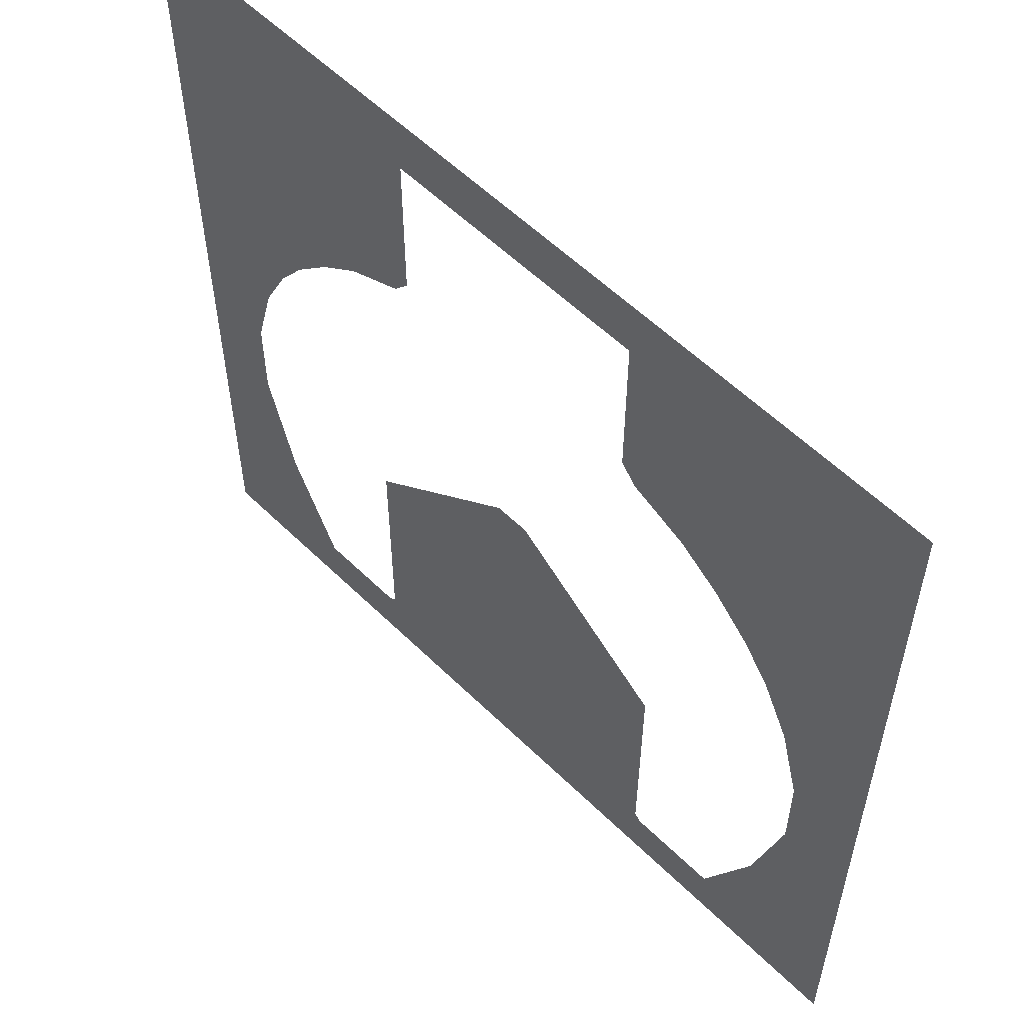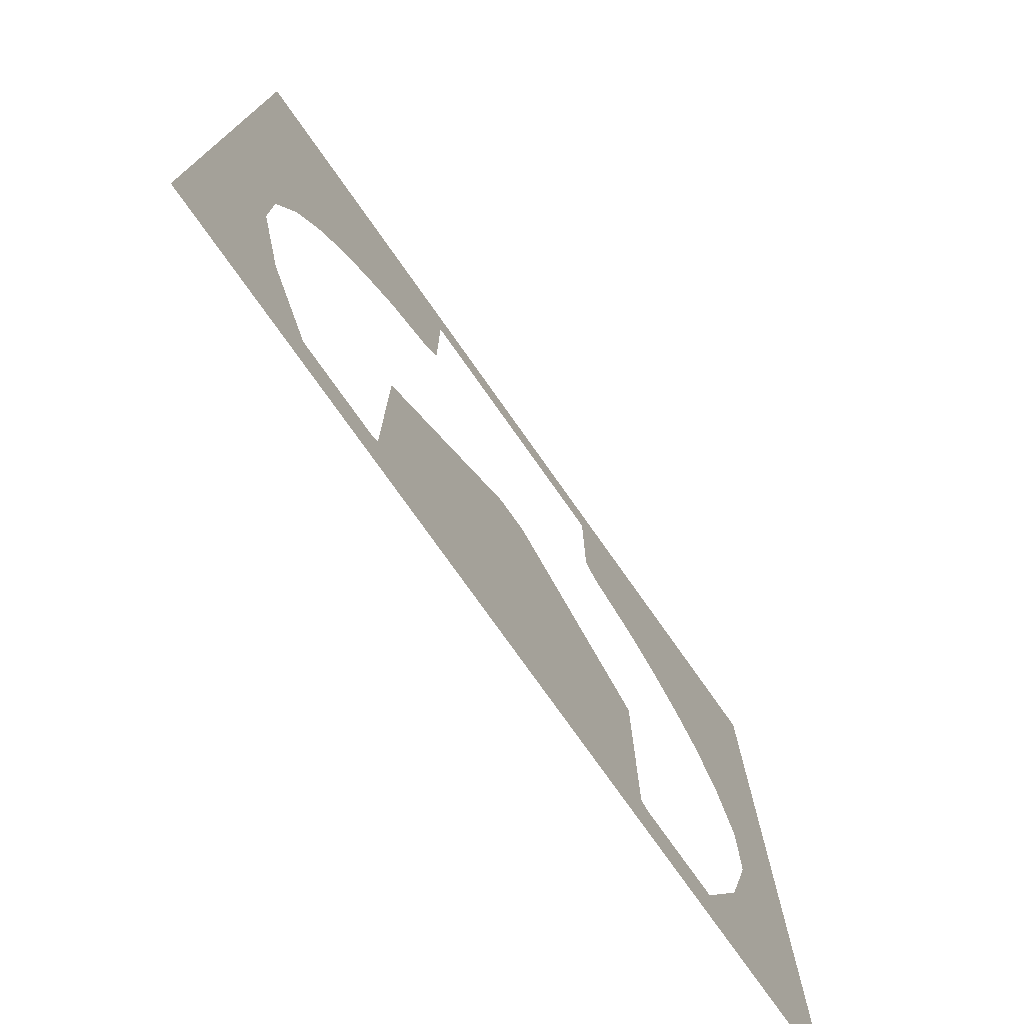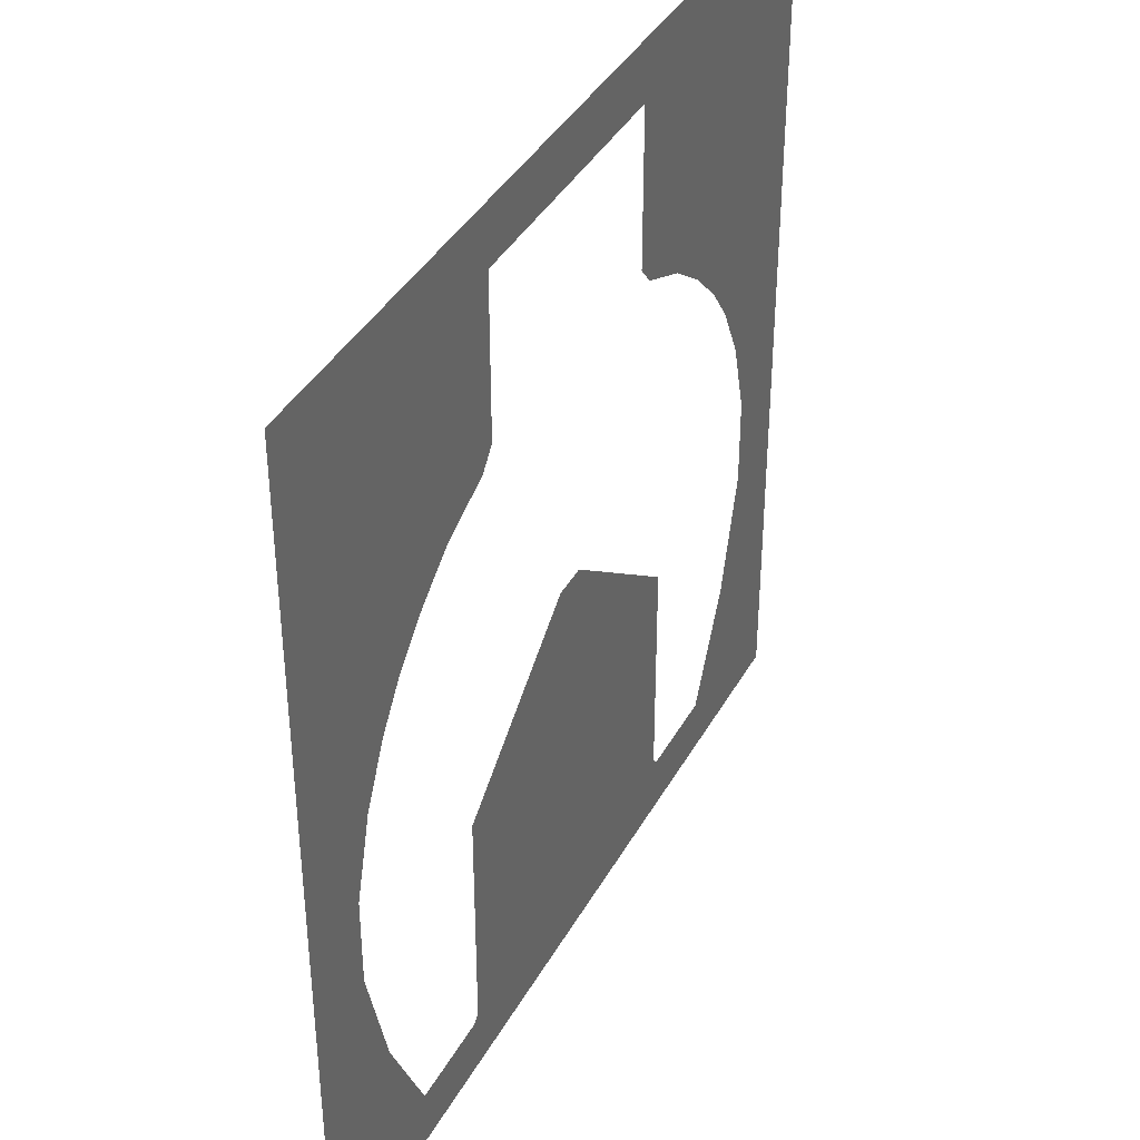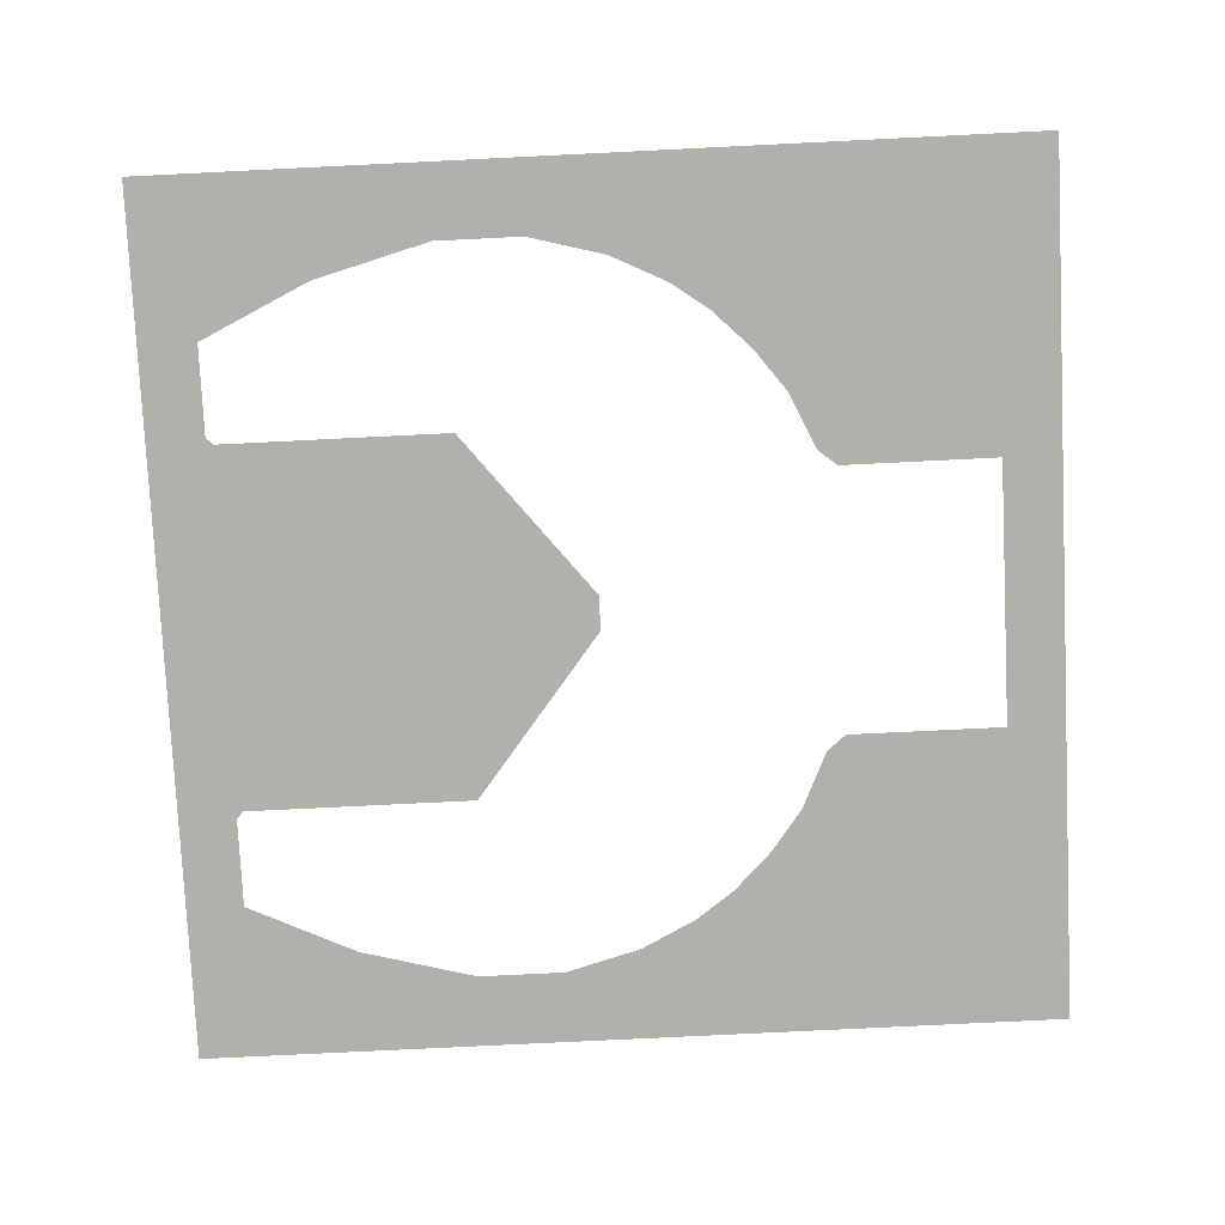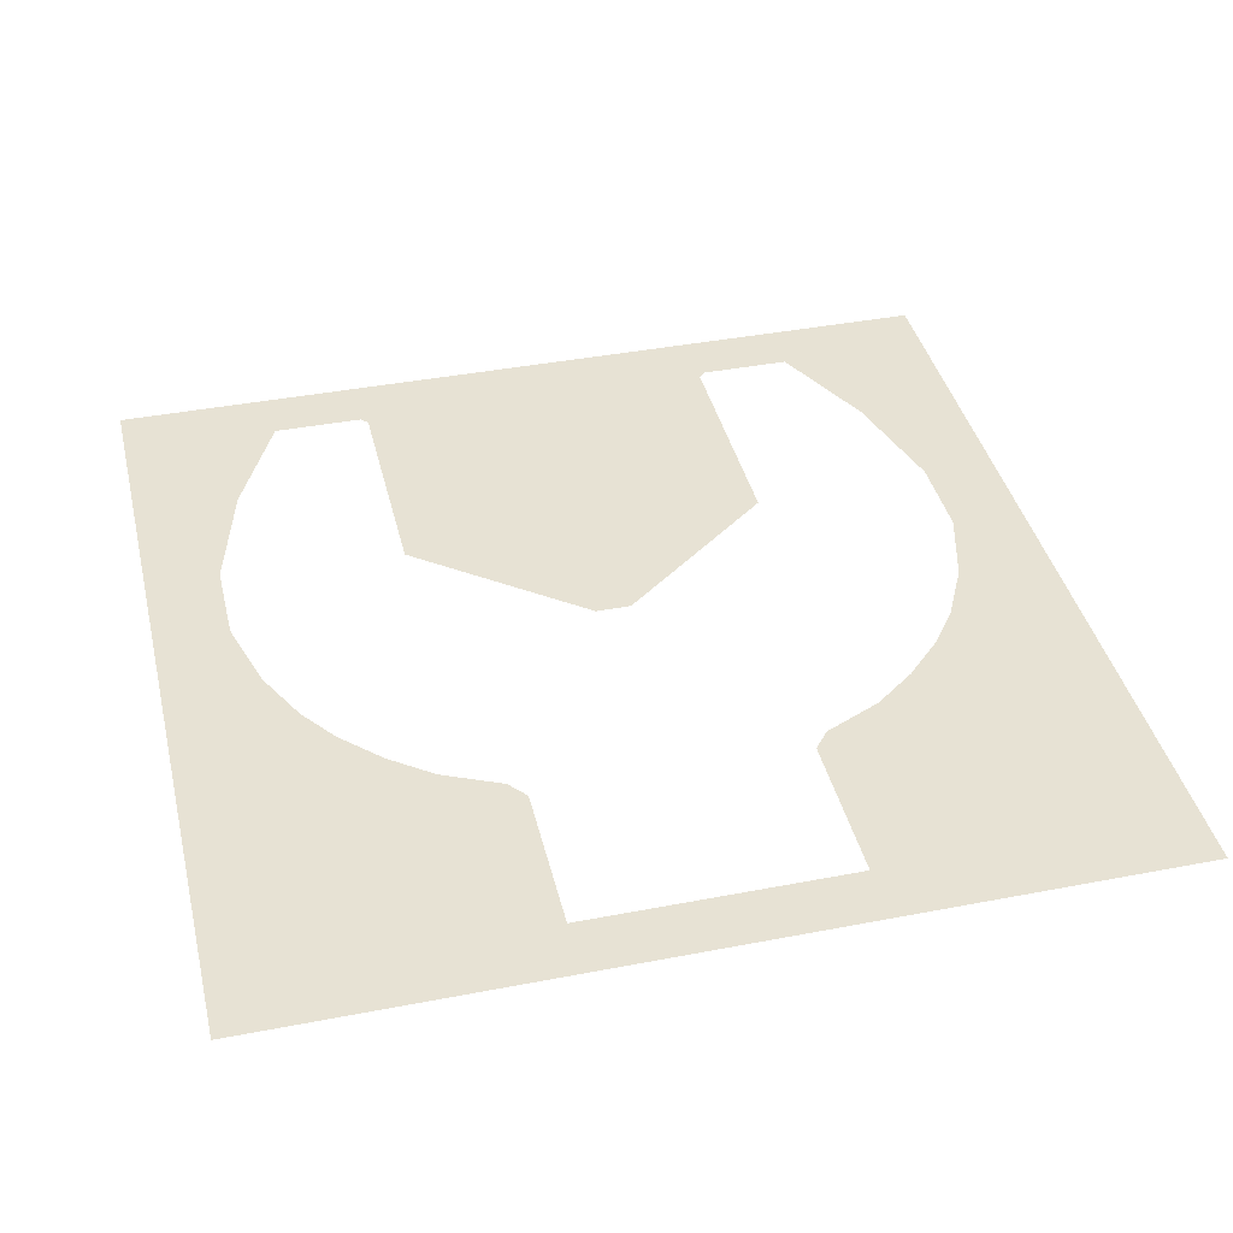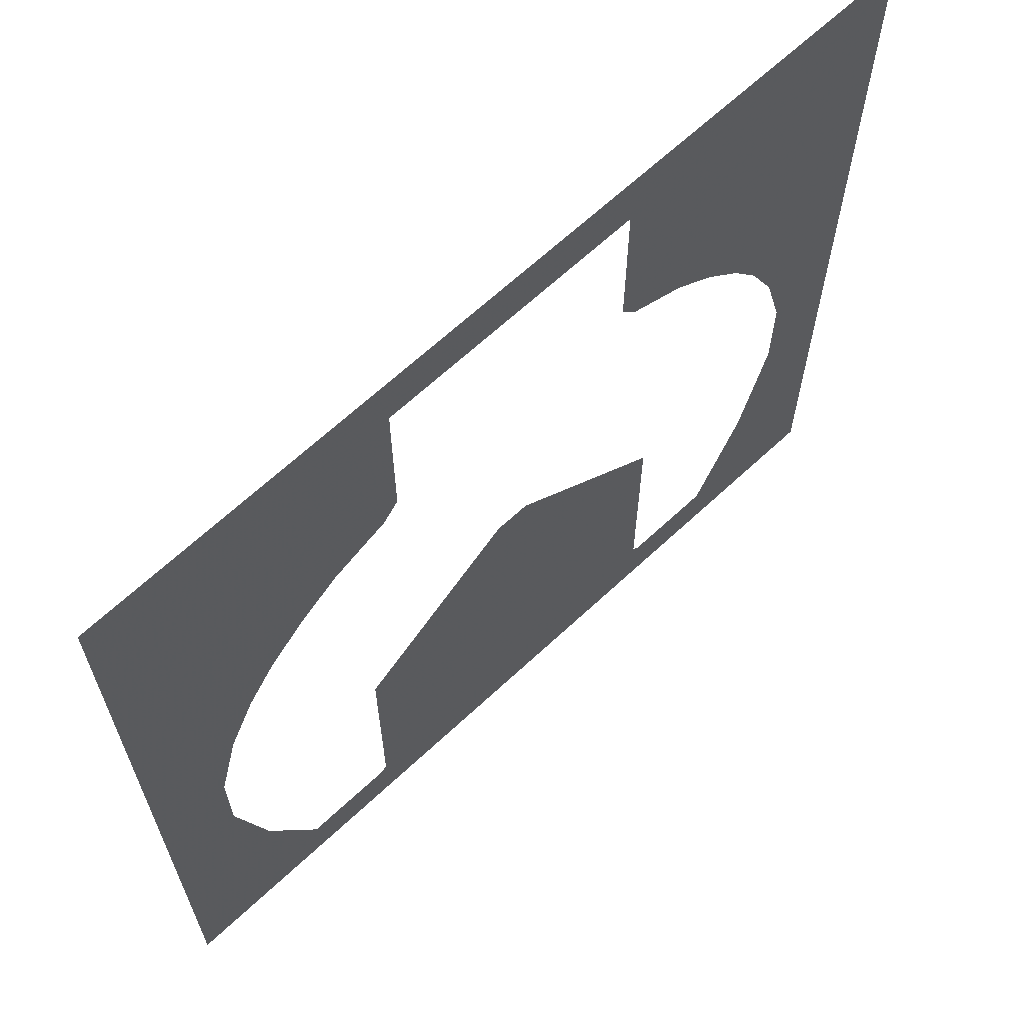
<metadata>
{"format":"obj","ext":"obj","renderer":"f3d","projection":"perspective","resolution":1024,"background":"white","views":[{"elev":56.9,"azim":45.5,"up":"+Y"},{"elev":-76.2,"azim":125.2,"up":"+Y"},{"elev":39.3,"azim":116.5,"up":"+Y"},{"elev":-78.4,"azim":92.8,"up":"+Z"},{"elev":40.0,"azim":166.6,"up":"+Z"},{"elev":65.6,"azim":-43.2,"up":"+Y"}]}
</metadata>
<code>
v -0.2288 -0.4686 0
v -0.022 -0.0154 0
v 0.022 -0.0154 0
v 0.2288 -0.4686 0
v 0.2376 -0.4774 0
v -0.2376 -0.4774 0
v -0.2288 -0.4686 0
v 0.2288 -0.4686 0
v 0.2376 -0.4774 0
v 0.55 -0.55 0
v -0.55 -0.55 0
v -0.2376 -0.4774 0
v 0.55 0.55 0
v 0.1672 0.4774 0
v -0.1672 0.4774 0
v -0.55 0.55 0
v 0.4576 -0.0814 0
v 0.55 0.55 0
v 0.55 -0.55 0
v 0.1672 0.2794 0
v 0.1672 0.4774 0
v 0.55 0.55 0
v 0.187 0.2552 0
v 0.1672 0.2794 0
v 0.55 0.55 0
v 0.2596 0.2222 0
v 0.187 0.2552 0
v 0.55 0.55 0
v 0.3124 0.1826 0
v 0.2596 0.2222 0
v 0.55 0.55 0
v 0.3608 0.1342 0
v 0.3124 0.1826 0
v 0.55 0.55 0
v 0.396 0.0858 0
v 0.3608 0.1342 0
v 0.55 0.55 0
v 0.4312 0.0154 0
v 0.396 0.0858 0
v 0.55 0.55 0
v 0.4576 -0.0814 0
v 0.4312 0.0154 0
v 0.55 0.55 0
v 0.4576 -0.1914 0
v 0.4576 -0.0814 0
v 0.55 -0.55 0
v 0.55 -0.55 0
v 0.418 -0.3388 0
v 0.4576 -0.1914 0
v 0.352 -0.4774 0
v 0.418 -0.3388 0
v 0.55 -0.55 0
v 0.352 -0.4774 0
v 0.55 -0.55 0
v 0.2376 -0.4774 0
v 0.022 -0.0154 0
v 0.2288 -0.1782 0
v 0.2288 -0.4686 0
v -0.55 -0.55 0
v -0.55 0.55 0
v -0.4576 -0.0814 0
v -0.55 0.55 0
v -0.1672 0.4774 0
v -0.1672 0.2794 0
v -0.55 0.55 0
v -0.1672 0.2794 0
v -0.187 0.2552 0
v -0.55 0.55 0
v -0.187 0.2552 0
v -0.2596 0.2222 0
v -0.55 0.55 0
v -0.2596 0.2222 0
v -0.3124 0.1826 0
v -0.55 0.55 0
v -0.3124 0.1826 0
v -0.3608 0.1342 0
v -0.55 0.55 0
v -0.3608 0.1342 0
v -0.396 0.0858 0
v -0.55 0.55 0
v -0.396 0.0858 0
v -0.4312 0.0154 0
v -0.55 0.55 0
v -0.4312 0.0154 0
v -0.4576 -0.0814 0
v -0.55 -0.55 0
v -0.4576 -0.0814 0
v -0.4576 -0.1914 0
v -0.4576 -0.1914 0
v -0.418 -0.3388 0
v -0.55 -0.55 0
v -0.55 -0.55 0
v -0.418 -0.3388 0
v -0.352 -0.4774 0
v -0.2376 -0.4774 0
v -0.55 -0.55 0
v -0.352 -0.4774 0
v -0.2288 -0.4686 0
v -0.2288 -0.1782 0
v -0.022 -0.0154 0
g mesh6968386
f 1 2 3
f 3 4 1
f 5 6 7
f 7 8 5
f 9 10 11
f 11 12 9
f 13 14 15
f 15 16 13
f 17 18 19
f 20 21 22
f 23 24 25
f 26 27 28
f 29 30 31
f 32 33 34
f 35 36 37
f 38 39 40
f 41 42 43
f 44 45 46
f 47 48 49
f 50 51 52
f 53 54 55
f 56 57 58
f 59 60 61
f 62 63 64
f 65 66 67
f 68 69 70
f 71 72 73
f 74 75 76
f 77 78 79
f 80 81 82
f 83 84 85
f 86 87 88
f 89 90 91
f 92 93 94
f 95 96 97
f 98 99 100

</code>
